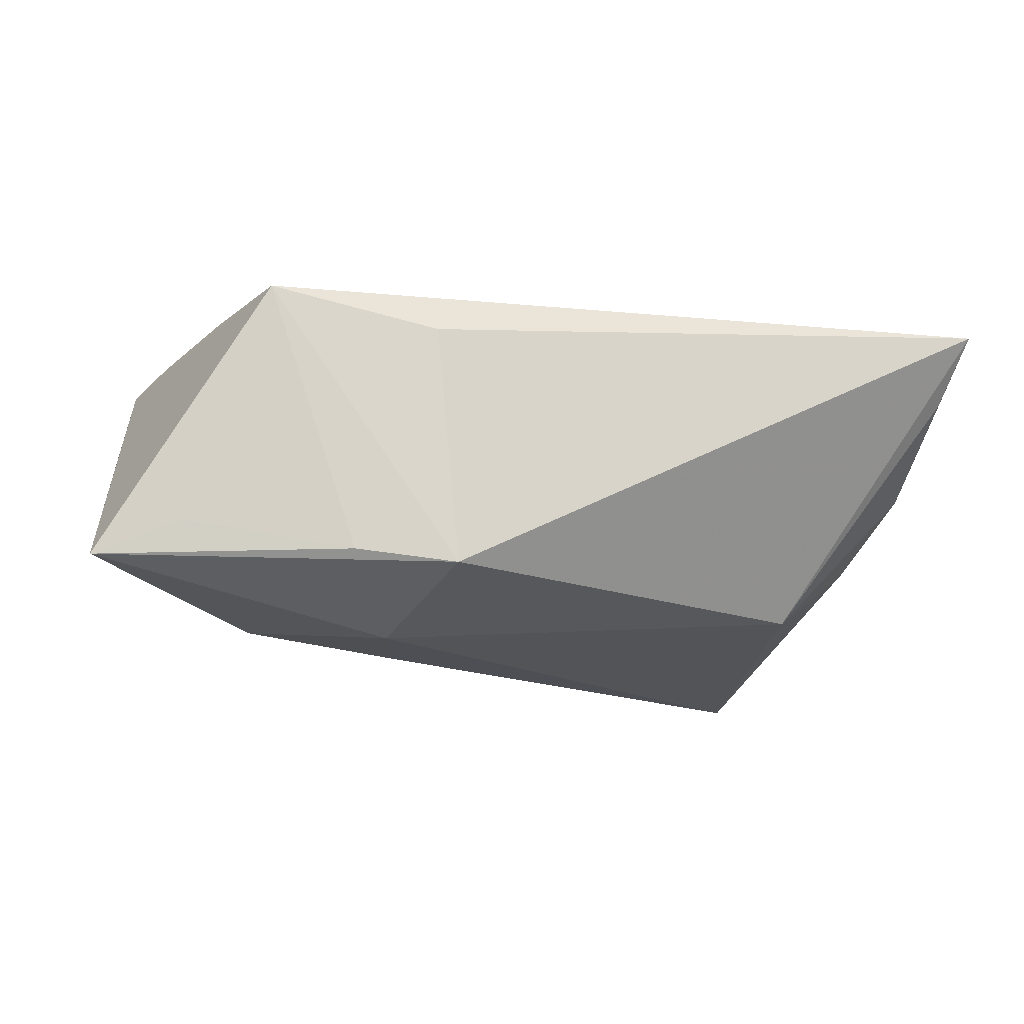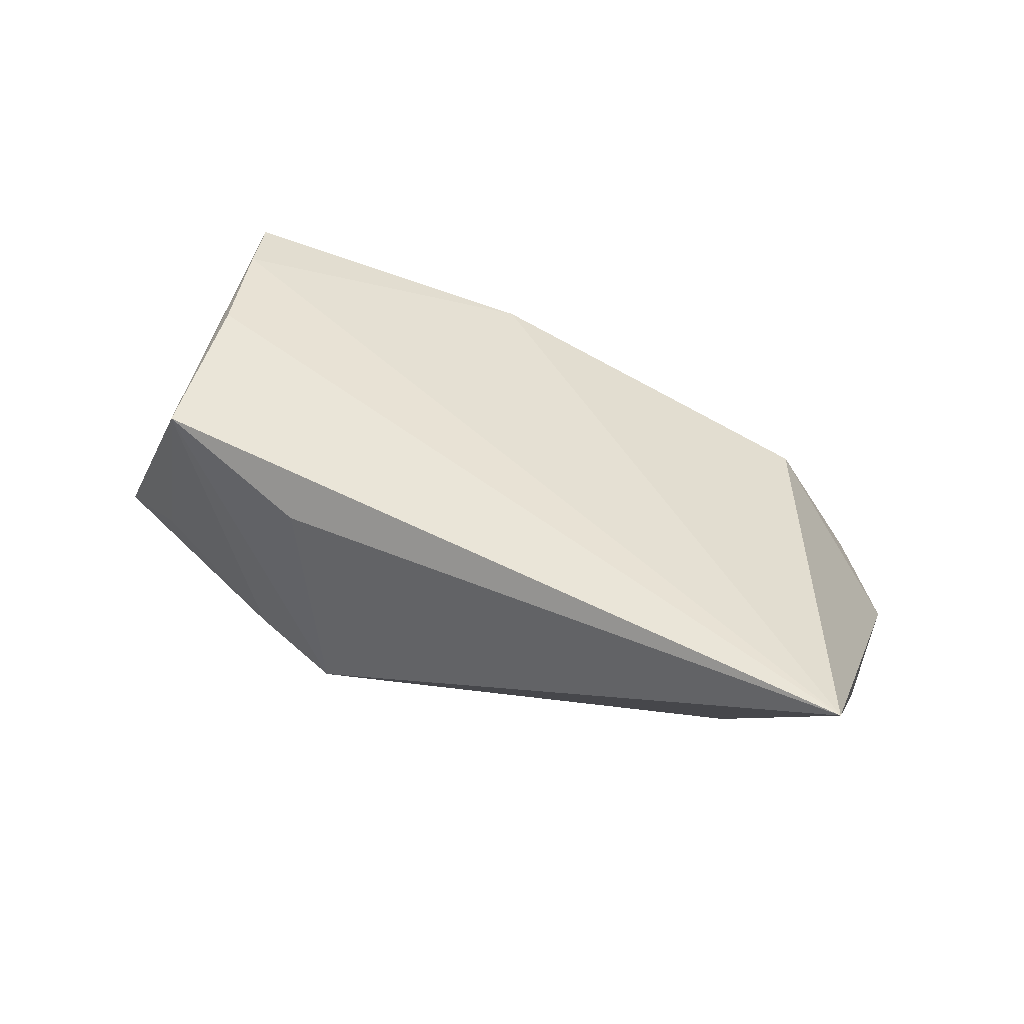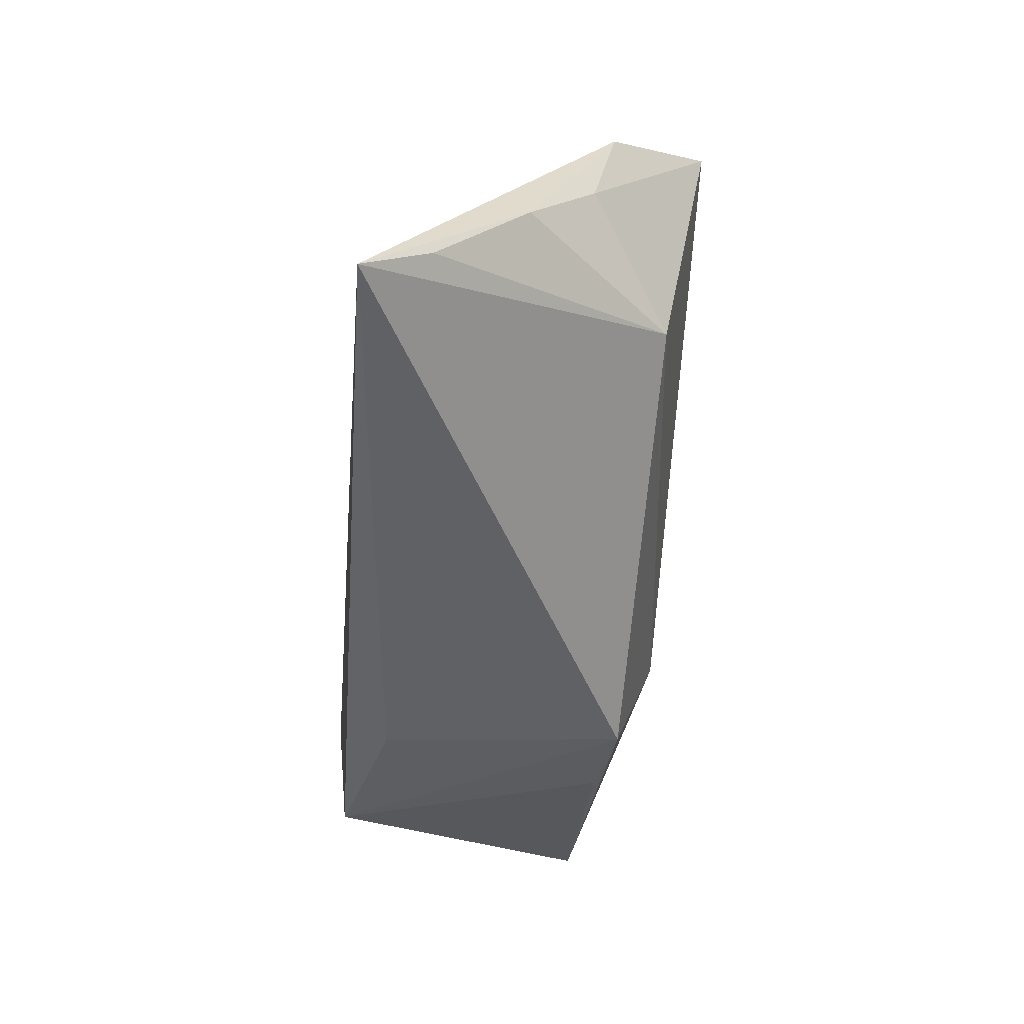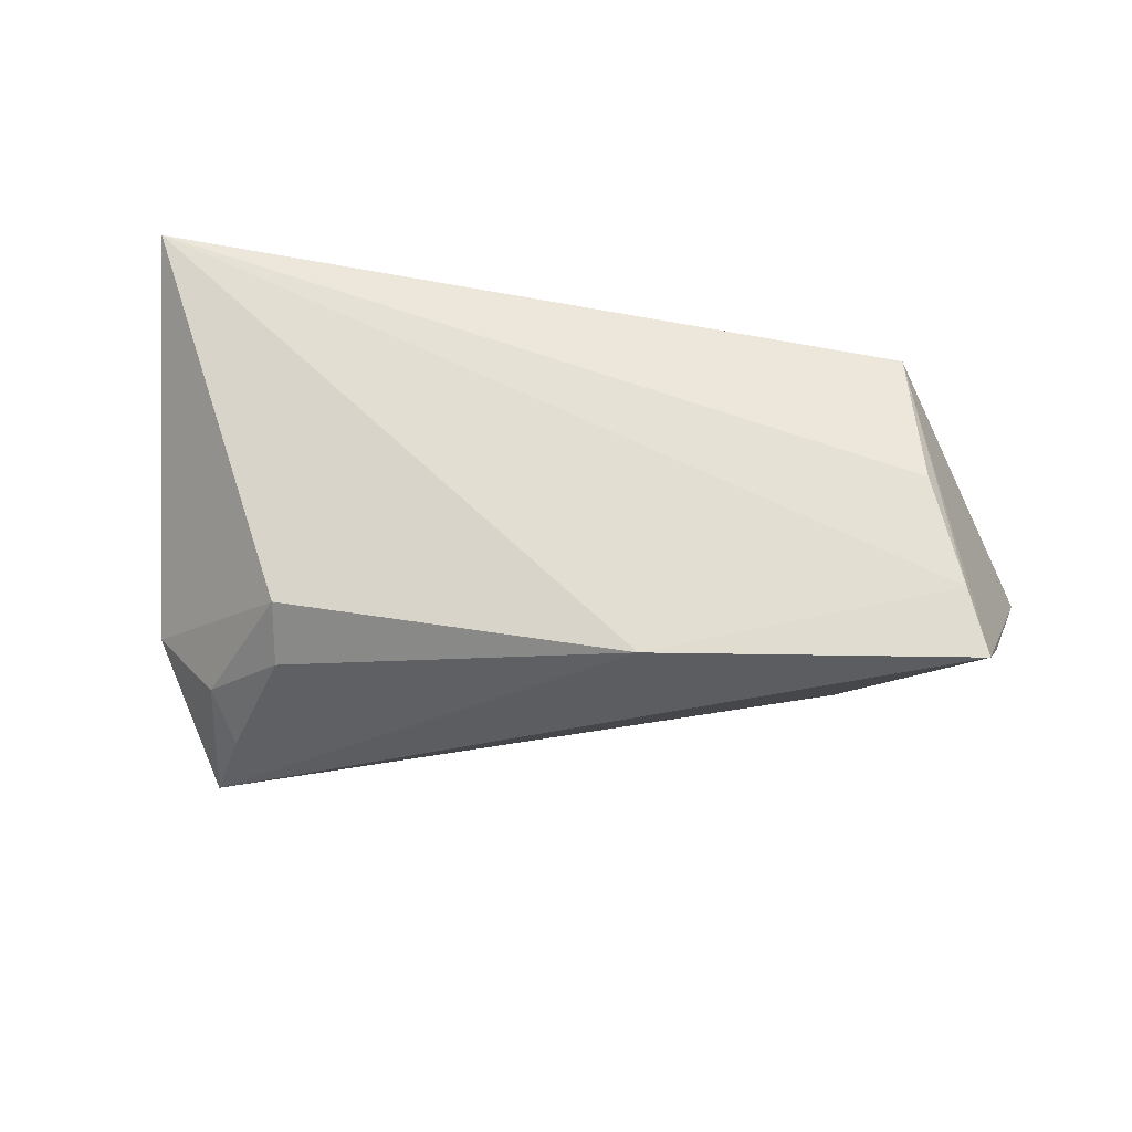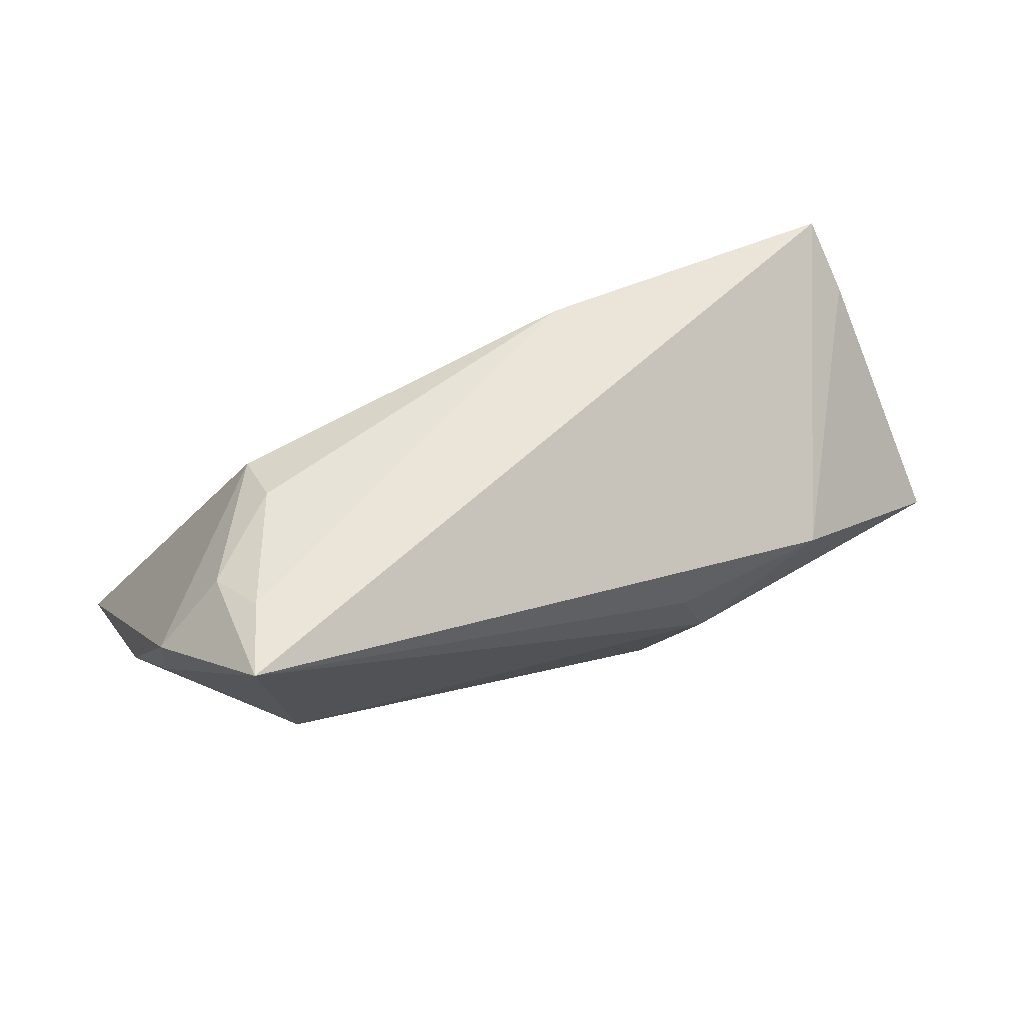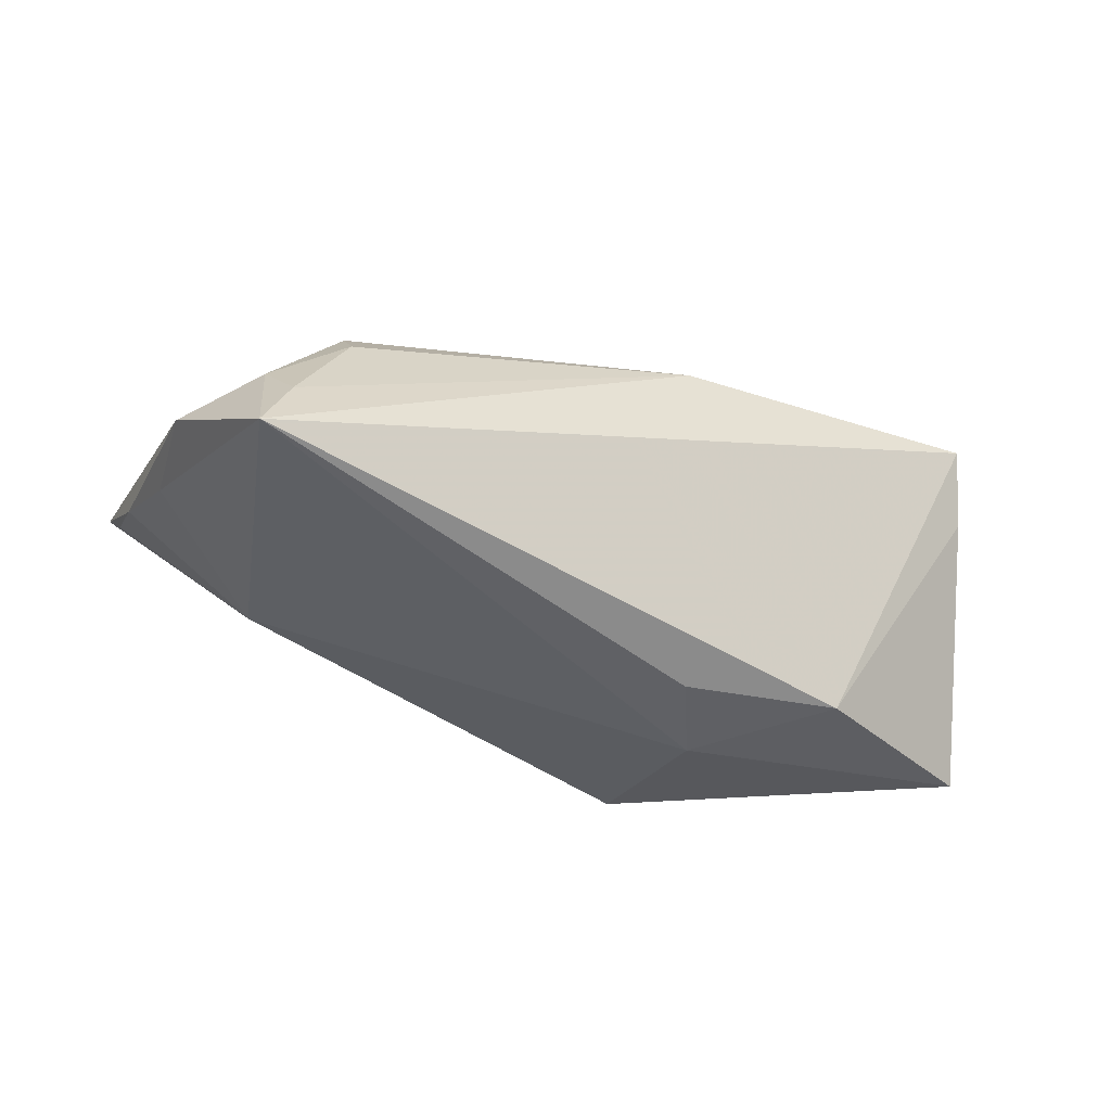
<metadata>
{"format":"obj","ext":"obj","renderer":"f3d","projection":"perspective","resolution":1024,"background":"white","views":[{"elev":-16.5,"azim":-15.5,"up":"+Z"},{"elev":46.5,"azim":29.4,"up":"+Z"},{"elev":-48.1,"azim":84.7,"up":"+Y"},{"elev":53.6,"azim":-169.9,"up":"+Z"},{"elev":62.8,"azim":158.1,"up":"+Y"},{"elev":-51.0,"azim":165.1,"up":"+Z"}]}
</metadata>
<code>
v -0.05251 0.02053 0.01693
v 0.03268 0.02211 0.009074
v 0.05658 -0.01843 0.01278
v -0.04899 0.01243 0.01888
v -0.01472 -0.02463 -0.01671
v 0.0513 0.004708 -0.006533
v -0.05407 0.01401 0.009264
v 0.04158 0.02583 -0.007261
v -0.0368 0.003676 -0.02095
v 0.03752 -0.004219 -0.01686
v 0.04129 0.03086 -0.02324
v -0.02728 -0.02176 -0.01514
v 0.03198 0.02633 0.001698
v 0.03815 0.0293 -0.01368
v -0.01642 0.004335 -0.02324
v -0.01255 0.02508 0.01419
v 0.05512 -0.006478 0.001782
v -0.04791 -0.01522 -0.01111
v -0.04326 -0.001467 0.02088
v -0.02001 -0.006524 -0.02285
v 0.05081 0.01809 -0.009569
v -0.01771 -0.02463 0.01404
v 0.05863 -0.02463 0.02088
v -0.03883 -0.02104 0.01915
v -0.05889 -0.01091 -0.01528
f 24 1 25
f 19 24 23
f 23 5 10
f 25 5 12
f 12 5 24
f 23 24 22
f 22 5 23
f 24 5 22
f 1 24 4
f 24 19 4
f 4 19 23
f 21 23 17
f 11 9 1
f 18 24 25
f 25 12 18
f 18 12 24
f 25 1 7
f 7 9 25
f 1 9 7
f 14 13 8
f 21 11 8
f 8 11 14
f 2 8 13
f 2 23 21
f 21 8 2
f 16 13 14
f 16 11 1
f 14 11 16
f 16 2 13
f 23 2 16
f 16 4 23
f 1 4 16
f 23 10 3
f 3 17 23
f 10 17 3
f 6 17 10
f 10 11 6
f 21 17 6
f 6 11 21
f 20 5 25
f 25 9 20
f 20 10 5
f 20 11 10
f 9 11 15
f 15 20 9
f 11 20 15

</code>
